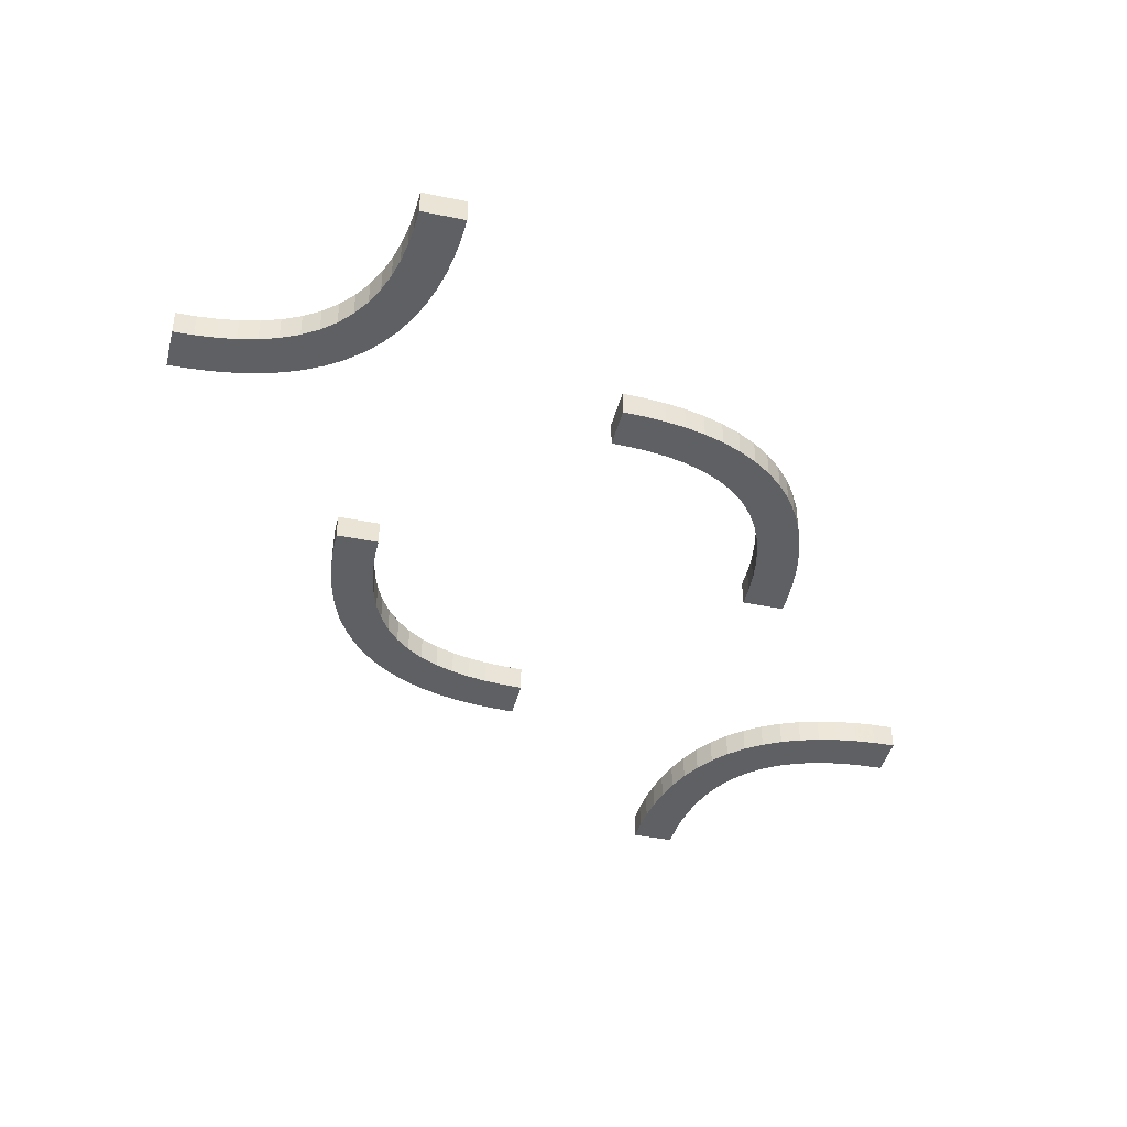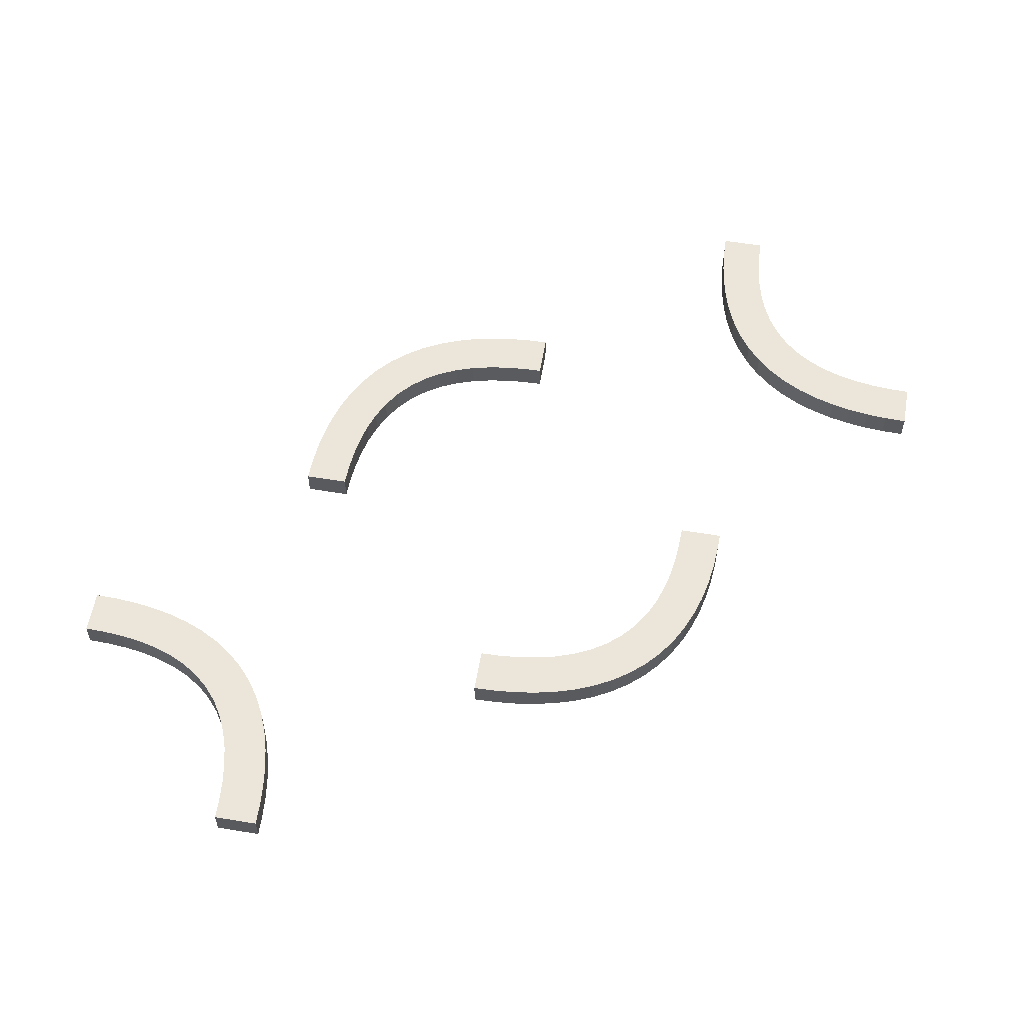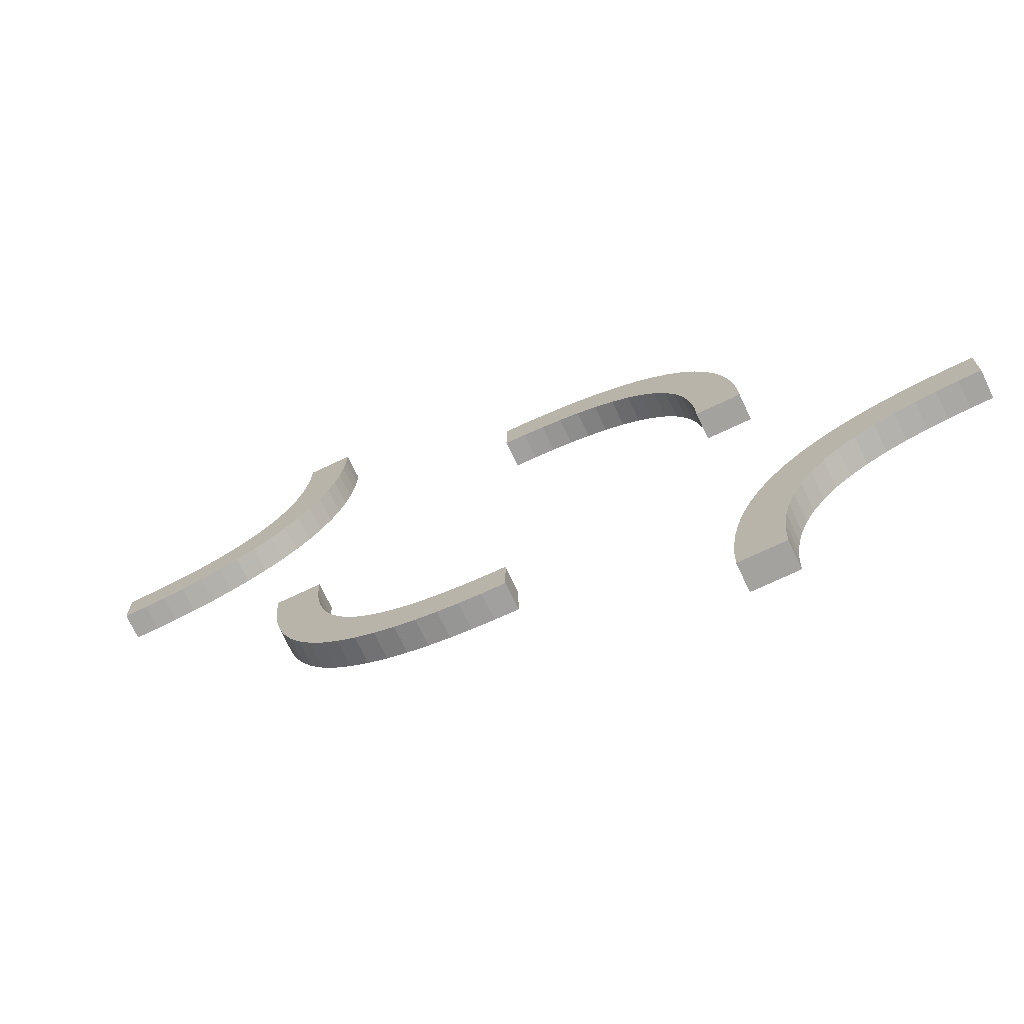
<metadata>
{"format":"obj","ext":"obj","renderer":"f3d","projection":"perspective","resolution":1024,"background":"white","views":[{"elev":-42.1,"azim":-13.9,"up":"+Z"},{"elev":57.0,"azim":9.8,"up":"+Z"},{"elev":-72.6,"azim":-154.7,"up":"+Y"}]}
</metadata>
<code>
v 0 -0.275 0
v 0 -0.275 -0.03
v 0 0.25 0
v 0 0.25 -0.03
v 0 -0.225 0
v 0 -0.225 -0.03
v 0 0.225 0
v 0 0.225 -0.03
v 0 -0.25 0
v 0 -0.25 -0.03
v 0 0.275 0
v 0 0.275 -0.03
v -0.2256 -0.4749 0
v -0.2256 -0.4749 -0.03
v -0.2649 -0.3329 0
v -0.2649 -0.3329 -0.03
v 0.3132 0.2785 0
v 0.3132 0.2785 -0.03
v 0.1128 -0.2066 0
v 0.1128 -0.2066 -0.03
v -0.2311 -0.4261 0
v -0.2311 -0.4261 -0.03
v 0.1219 -0.2564 0
v 0.1219 -0.2564 -0.03
v -0.06866 0.2191 0
v -0.06866 0.2191 -0.03
v -0.09103 0.2139 0
v -0.09103 0.2139 -0.03
v 0.07432 -0.2688 0
v 0.07432 -0.2688 -0.03
v -0.2138 0.09145 0
v -0.2138 0.09145 -0.03
v -0.2066 0.1128 0
v -0.2066 0.1128 -0.03
v 0.1665 -0.2355 0
v 0.1665 -0.2355 -0.03
v -0.275 0 0
v -0.275 0 -0.03
v 0.2948 0.2948 0
v 0.2948 0.2948 -0.03
v 0.2948 0.2948 -0.015
v 0.1533 -0.1842 0
v 0.1533 -0.1842 -0.03
v -0.2277 -0.4499 0
v -0.2277 -0.4499 -0.03
v -0.02347 0.2244 0
v -0.02347 0.2244 -0.03
v 0.219 -0.06931 0
v 0.219 -0.06931 -0.03
v 0.2775 0.4533 0
v 0.2775 0.4533 -0.03
v 0.1446 -0.2472 0
v 0.1446 -0.2472 -0.03
v -0.197 0.1332 0
v -0.197 0.1332 -0.03
v 0.4741 0.2257 0
v 0.4741 0.2257 -0.03
v -0.2637 0.098 0
v -0.2637 0.098 -0.03
v 0.3657 0.3036 0
v 0.3657 0.3036 -0.03
v 0.2244 -0.02415 0
v 0.2244 -0.02415 -0.03
v 0.05066 -0.2723 0
v 0.05066 -0.2723 -0.03
v -0.2565 0.1217 0
v -0.2565 0.1217 -0.03
v -0.1698 0.1698 0
v -0.1698 0.1698 -0.03
v -0.1698 0.1698 -0.015
v 0.4533 0.2775 0
v 0.4533 0.2775 -0.03
v -0.2788 -0.3129 0
v -0.2788 -0.3129 -0.03
v -0.3154 -0.3473 0
v -0.3154 -0.3473 -0.03
v 0.2468 -0.1453 0
v 0.2468 -0.1453 -0.03
v -0.225 -0.5 0
v -0.225 -0.5 -0.03
v 0.25 0 0
v 0.25 0 -0.03
v 0.25 0.5 0
v 0.25 0.5 -0.03
v -0.275 -0.5 0
v -0.275 -0.5 -0.03
v -0.1846 0.1527 0
v -0.1846 0.1527 -0.03
v -0.2212 0.1871 0
v -0.2212 0.1871 -0.03
v -0.09841 0.2636 0
v -0.09841 0.2636 -0.03
v -0.2689 0.07393 0
v -0.2689 0.07393 -0.03
v 0.04668 -0.2225 0
v 0.04668 -0.2225 -0.03
v -0.2744 0.0251 0
v -0.2744 0.0251 -0.03
v -0.1868 0.2215 0
v -0.1868 0.2215 -0.03
v 0.2756 0.4759 0
v 0.2756 0.4759 -0.03
v 0.1343 -0.1964 0
v 0.1343 -0.1964 -0.03
v -0.3872 -0.2934 0
v -0.3872 -0.2934 -0.03
v -0.3781 -0.2436 0
v -0.3781 -0.2436 -0.03
v 0.02587 -0.2743 0
v 0.02587 -0.2743 -0.03
v 0.409 0.2861 0
v 0.409 0.2861 -0.03
v 0.3554 0.2528 0
v 0.3554 0.2528 -0.03
v 0.2225 -0.04672 0
v 0.2225 -0.04672 -0.03
v 0.281 0.4307 0
v 0.281 0.4307 -0.03
v 0.2862 0.4086 0
v 0.2862 0.4086 -0.03
v 0.3467 0.3158 0
v 0.3467 0.3158 -0.03
v 0.2934 0.3872 0
v 0.2934 0.3872 -0.03
v -0.4016 -0.2364 0
v -0.4016 -0.2364 -0.03
v -0.225 0 0
v -0.225 0 -0.03
v 0.3335 0.2645 0
v 0.3335 0.2645 -0.03
v -0.2052 0.2052 0
v -0.2052 0.2052 -0.03
v -0.2052 0.2052 -0.015
v 0.2723 -0.05008 0
v 0.2723 -0.05008 -0.03
v 0.4765 0.2756 0
v 0.4765 0.2756 -0.03
v 0.4257 0.2312 0
v 0.4257 0.2312 -0.03
v 0.2532 0.3547 0
v 0.2532 0.3547 -0.03
v 0.303 0.3668 0
v 0.303 0.3668 -0.03
v -0.4313 -0.2809 0
v -0.4313 -0.2809 -0.03
v 0.2363 0.402 0
v 0.2363 0.402 -0.03
v -0.3302 -0.3302 0
v -0.3302 -0.3302 -0.03
v -0.3302 -0.3302 -0.015
v -0.2351 0.1671 0
v -0.2351 0.1671 -0.03
v -0.4493 -0.2277 0
v -0.4493 -0.2277 -0.03
v -0.2435 -0.3783 0
v -0.2435 -0.3783 -0.03
v -0.5 -0.275 0
v -0.5 -0.275 -0.03
v -0.5 -0.225 0
v -0.5 -0.225 -0.03
v -0.5 -0.25 0
v -0.5 -0.25 -0.03
v 0.5 0.25 0
v 0.5 0.25 -0.03
v 0.5 0.225 0
v 0.5 0.225 -0.03
v 0.5 0.275 0
v 0.5 0.275 -0.03
v 0.2435 0.3783 0
v 0.2435 0.3783 -0.03
v 0.4493 0.2277 0
v 0.4493 0.2277 -0.03
v 0.2351 -0.1671 0
v 0.2351 -0.1671 -0.03
v 0.3302 0.3302 0
v 0.3302 0.3302 -0.03
v 0.3302 0.3302 -0.015
v -0.2363 -0.402 0
v -0.2363 -0.402 -0.03
v 0.4313 0.2809 0
v 0.4313 0.2809 -0.03
v -0.303 -0.3668 0
v -0.303 -0.3668 -0.03
v -0.2532 -0.3547 0
v -0.2532 -0.3547 -0.03
v -0.4257 -0.2312 0
v -0.4257 -0.2312 -0.03
v -0.4765 -0.2756 0
v -0.4765 -0.2756 -0.03
v -0.2723 0.05008 0
v -0.2723 0.05008 -0.03
v 0.2052 -0.2052 0
v 0.2052 -0.2052 -0.03
v 0.2052 -0.2052 -0.015
v -0.3335 -0.2645 0
v -0.3335 -0.2645 -0.03
v 0.225 0 0
v 0.225 0 -0.03
v 0.4016 0.2364 0
v 0.4016 0.2364 -0.03
v -0.2934 -0.3872 0
v -0.2934 -0.3872 -0.03
v -0.3467 -0.3158 0
v -0.3467 -0.3158 -0.03
v -0.2862 -0.4086 0
v -0.2862 -0.4086 -0.03
v -0.281 -0.4307 0
v -0.281 -0.4307 -0.03
v -0.2225 0.04672 0
v -0.2225 0.04672 -0.03
v -0.3554 -0.2528 0
v -0.3554 -0.2528 -0.03
v -0.409 -0.2861 0
v -0.409 -0.2861 -0.03
v -0.02587 0.2743 0
v -0.02587 0.2743 -0.03
v 0.3781 0.2436 0
v 0.3781 0.2436 -0.03
v 0.3872 0.2934 0
v 0.3872 0.2934 -0.03
v -0.1343 0.1964 0
v -0.1343 0.1964 -0.03
v -0.2756 -0.4759 0
v -0.2756 -0.4759 -0.03
v 0.1868 -0.2215 0
v 0.1868 -0.2215 -0.03
v 0.2744 -0.0251 0
v 0.2744 -0.0251 -0.03
v -0.04668 0.2225 0
v -0.04668 0.2225 -0.03
v 0.2689 -0.07393 0
v 0.2689 -0.07393 -0.03
v 0.09841 -0.2636 0
v 0.09841 -0.2636 -0.03
v 0.2212 -0.1871 0
v 0.2212 -0.1871 -0.03
v 0.1846 -0.1527 0
v 0.1846 -0.1527 -0.03
v 0.275 0.5 0
v 0.275 0.5 -0.03
v -0.25 0 0
v -0.25 0 -0.03
v -0.25 -0.5 0
v -0.25 -0.5 -0.03
v 0.225 0.5 0
v 0.225 0.5 -0.03
v -0.2468 0.1453 0
v -0.2468 0.1453 -0.03
v 0.3154 0.3473 0
v 0.3154 0.3473 -0.03
v 0.2788 0.3129 0
v 0.2788 0.3129 -0.03
v -0.4533 -0.2775 0
v -0.4533 -0.2775 -0.03
v 0.1698 -0.1698 0
v 0.1698 -0.1698 -0.03
v 0.1698 -0.1698 -0.015
v 0.2565 -0.1217 0
v 0.2565 -0.1217 -0.03
v -0.05066 0.2723 0
v -0.05066 0.2723 -0.03
v -0.2244 0.02415 0
v -0.2244 0.02415 -0.03
v -0.3657 -0.3036 0
v -0.3657 -0.3036 -0.03
v 0.2637 -0.098 0
v 0.2637 -0.098 -0.03
v -0.4741 -0.2257 0
v -0.4741 -0.2257 -0.03
v 0.197 -0.1332 0
v 0.197 -0.1332 -0.03
v -0.1446 0.2472 0
v -0.1446 0.2472 -0.03
v -0.2775 -0.4533 0
v -0.2775 -0.4533 -0.03
v -0.219 0.06931 0
v -0.219 0.06931 -0.03
v 0.02347 -0.2244 0
v 0.02347 -0.2244 -0.03
v 0.2277 0.4499 0
v 0.2277 0.4499 -0.03
v -0.1533 0.1842 0
v -0.1533 0.1842 -0.03
v -0.2948 -0.2948 0
v -0.2948 -0.2948 -0.03
v -0.2948 -0.2948 -0.015
v 0.275 0 0
v 0.275 0 -0.03
v -0.1665 0.2355 0
v -0.1665 0.2355 -0.03
v 0.2066 -0.1128 0
v 0.2066 -0.1128 -0.03
v 0.2138 -0.09145 0
v 0.2138 -0.09145 -0.03
v -0.07432 0.2688 0
v -0.07432 0.2688 -0.03
v 0.09103 -0.2139 0
v 0.09103 -0.2139 -0.03
v 0.06866 -0.2191 0
v 0.06866 -0.2191 -0.03
v -0.1219 0.2564 0
v -0.1219 0.2564 -0.03
v 0.2311 0.4261 0
v 0.2311 0.4261 -0.03
v -0.1128 0.2066 0
v -0.1128 0.2066 -0.03
v -0.3132 -0.2785 0
v -0.3132 -0.2785 -0.03
v 0.2649 0.3329 0
v 0.2649 0.3329 -0.03
v 0.2256 0.4749 0
v 0.2256 0.4749 -0.03
f 161 268 159
f 268 188 153
f 161 188 268
f 144 125 186
f 211 107 105
f 125 213 107
f 253 186 153
f 195 211 264
f 161 157 188
f 186 253 144
f 125 144 213
f 253 153 188
f 211 105 264
f 203 148 307
f 148 75 73
f 203 195 264
f 105 107 213
f 195 203 307
f 284 148 73
f 182 201 184
f 75 15 73
f 307 148 284
f 182 184 15
f 201 205 155
f 155 184 201
f 75 182 15
f 178 155 205
f 207 178 205
f 44 274 223
f 243 223 85
f 274 21 207
f 44 223 13
f 79 13 243
f 13 223 243
f 21 274 44
f 207 21 178
f 286 307 284
f 211 195 196
f 212 108 107
f 195 307 308
f 308 286 285
f 307 286 308
f 186 125 126
f 268 153 154
f 159 268 269
f 153 186 187
f 125 107 108
f 13 79 80
f 21 44 45
f 178 21 22
f 44 13 14
f 179 156 155
f 184 155 156
f 73 15 16
f 286 284 73
f 15 184 185
f 285 286 74
f 286 73 74
f 86 244 243
f 79 243 244
f 150 75 148
f 201 182 183
f 182 75 76
f 76 150 149
f 75 150 76
f 202 206 205
f 207 205 206
f 223 274 275
f 85 223 224
f 274 207 208
f 188 157 158
f 144 253 254
f 253 188 189
f 213 144 145
f 264 105 106
f 150 148 203
f 203 264 265
f 204 149 150
f 105 213 214
f 160 162 161
f 157 161 162
f 162 160 269
f 269 154 189
f 162 269 189
f 145 187 126
f 212 106 108
f 126 108 214
f 254 154 187
f 196 265 212
f 162 189 158
f 187 145 254
f 126 214 145
f 254 189 154
f 212 265 106
f 204 308 149
f 149 74 76
f 204 265 196
f 106 214 108
f 196 308 204
f 285 74 149
f 183 185 202
f 76 74 16
f 308 285 149
f 183 16 185
f 202 156 206
f 156 202 185
f 76 16 183
f 179 206 156
f 208 206 179
f 45 224 275
f 244 86 224
f 275 208 22
f 45 14 224
f 80 244 14
f 14 244 224
f 22 45 275
f 208 179 22
f 211 196 212
f 212 107 211
f 195 308 196
f 186 126 187
f 268 154 269
f 159 269 160
f 153 187 154
f 125 108 126
f 13 80 14
f 21 45 22
f 178 22 179
f 44 14 45
f 179 155 178
f 184 156 185
f 73 16 74
f 15 185 16
f 86 243 85
f 79 244 80
f 201 183 202
f 182 76 183
f 202 205 201
f 207 206 208
f 223 275 224
f 85 224 86
f 274 208 275
f 188 158 189
f 144 254 145
f 253 189 254
f 213 145 214
f 264 106 265
f 203 265 204
f 204 150 203
f 105 214 106
f 160 161 159
f 157 162 158
f 9 109 1
f 109 278 64
f 9 278 109
f 299 233 29
f 52 23 19
f 233 297 23
f 95 29 64
f 35 52 103
f 9 5 278
f 29 95 299
f 233 299 297
f 95 64 278
f 52 19 103
f 42 255 225
f 255 237 235
f 42 35 103
f 19 23 297
f 35 42 225
f 192 255 235
f 270 291 77
f 237 173 235
f 225 255 192
f 270 77 173
f 291 293 258
f 258 77 291
f 237 270 173
f 266 258 293
f 48 266 293
f 134 115 62
f 81 62 197
f 115 231 48
f 134 62 227
f 287 227 81
f 227 62 81
f 231 115 134
f 48 231 266
f 194 225 192
f 52 35 36
f 53 24 23
f 35 225 226
f 226 194 193
f 225 194 226
f 29 233 234
f 109 64 65
f 1 109 110
f 64 29 30
f 233 23 24
f 227 287 288
f 231 134 135
f 266 231 232
f 134 227 228
f 267 259 258
f 77 258 259
f 235 173 174
f 194 192 235
f 173 77 78
f 193 194 236
f 194 235 236
f 198 82 81
f 287 81 82
f 257 237 255
f 291 270 271
f 270 237 238
f 238 257 256
f 237 257 238
f 292 294 293
f 48 293 294
f 62 115 116
f 197 62 63
f 115 48 49
f 278 5 6
f 299 95 96
f 95 278 279
f 297 299 300
f 103 19 20
f 257 255 42
f 42 103 104
f 43 256 257
f 19 297 298
f 2 10 9
f 5 9 10
f 10 2 110
f 110 65 279
f 10 110 279
f 300 30 234
f 53 20 24
f 234 24 298
f 96 65 30
f 36 104 53
f 10 279 6
f 30 300 96
f 234 298 300
f 96 279 65
f 53 104 20
f 43 226 256
f 256 236 238
f 43 104 36
f 20 298 24
f 36 226 43
f 193 236 256
f 271 78 292
f 238 236 174
f 226 193 256
f 271 174 78
f 292 259 294
f 259 292 78
f 238 174 271
f 267 294 259
f 49 294 267
f 135 63 116
f 82 198 63
f 116 49 232
f 135 228 63
f 288 82 228
f 228 82 63
f 232 135 116
f 49 267 232
f 52 36 53
f 53 23 52
f 35 226 36
f 29 234 30
f 109 65 110
f 1 110 2
f 64 30 65
f 233 24 234
f 227 288 228
f 231 135 232
f 266 232 267
f 134 228 135
f 267 258 266
f 77 259 78
f 235 174 236
f 173 78 174
f 198 81 197
f 287 82 288
f 291 271 292
f 270 238 271
f 292 293 291
f 48 294 49
f 62 116 63
f 197 63 198
f 115 49 116
f 278 6 279
f 299 96 300
f 95 279 96
f 297 300 298
f 103 20 104
f 42 104 43
f 43 257 42
f 19 298 20
f 2 9 1
f 5 10 6
f 3 215 11
f 215 46 260
f 3 46 215
f 25 91 295
f 272 301 305
f 91 27 301
f 229 295 260
f 289 272 221
f 3 7 46
f 295 229 25
f 91 25 27
f 229 260 46
f 272 305 221
f 282 68 99
f 68 87 89
f 282 289 221
f 305 301 27
f 289 282 99
f 131 68 89
f 54 33 247
f 87 151 89
f 99 68 131
f 54 247 151
f 33 31 66
f 66 247 33
f 87 54 151
f 58 66 31
f 276 58 31
f 190 209 262
f 241 262 127
f 209 93 276
f 190 262 97
f 37 97 241
f 97 262 241
f 93 209 190
f 276 93 58
f 133 99 131
f 272 289 290
f 273 302 301
f 289 99 100
f 100 133 132
f 99 133 100
f 295 91 92
f 215 260 261
f 11 215 216
f 260 295 296
f 91 301 302
f 97 37 38
f 93 190 191
f 58 93 94
f 190 97 98
f 59 67 66
f 247 66 67
f 89 151 152
f 133 131 89
f 151 247 248
f 132 133 90
f 133 89 90
f 128 242 241
f 37 241 242
f 70 87 68
f 33 54 55
f 54 87 88
f 88 70 69
f 87 70 88
f 34 32 31
f 276 31 32
f 262 209 210
f 127 262 263
f 209 276 277
f 46 7 8
f 25 229 230
f 229 46 47
f 27 25 26
f 221 305 306
f 70 68 282
f 282 221 222
f 283 69 70
f 305 27 28
f 12 4 3
f 7 3 4
f 4 12 216
f 216 261 47
f 4 216 47
f 26 296 92
f 273 306 302
f 92 302 28
f 230 261 296
f 290 222 273
f 4 47 8
f 296 26 230
f 92 28 26
f 230 47 261
f 273 222 306
f 283 100 69
f 69 90 88
f 283 222 290
f 306 28 302
f 290 100 283
f 132 90 69
f 55 248 34
f 88 90 152
f 100 132 69
f 55 152 248
f 34 67 32
f 67 34 248
f 88 152 55
f 59 32 67
f 277 32 59
f 191 263 210
f 242 128 263
f 210 277 94
f 191 98 263
f 38 242 98
f 98 242 263
f 94 191 210
f 277 59 94
f 272 290 273
f 273 301 272
f 289 100 290
f 295 92 296
f 215 261 216
f 11 216 12
f 260 296 261
f 91 302 92
f 97 38 98
f 93 191 94
f 58 94 59
f 190 98 191
f 59 66 58
f 247 67 248
f 89 152 90
f 151 248 152
f 128 241 127
f 37 242 38
f 33 55 34
f 54 88 55
f 34 31 33
f 276 32 277
f 262 210 263
f 127 263 128
f 209 277 210
f 46 8 47
f 25 230 26
f 229 47 230
f 27 26 28
f 221 306 222
f 282 222 283
f 283 70 282
f 305 28 306
f 12 3 11
f 7 4 8
f 163 56 165
f 56 136 171
f 163 136 56
f 180 199 138
f 113 217 219
f 199 111 217
f 71 138 171
f 129 113 60
f 163 167 136
f 138 71 180
f 199 180 111
f 71 171 136
f 113 219 60
f 121 175 17
f 175 249 251
f 121 129 60
f 219 217 111
f 129 121 17
f 39 175 251
f 142 123 140
f 249 309 251
f 17 175 39
f 142 140 309
f 123 119 169
f 169 140 123
f 249 142 309
f 146 169 119
f 117 146 119
f 280 50 101
f 83 101 239
f 50 303 117
f 280 101 311
f 245 311 83
f 311 101 83
f 303 50 280
f 117 303 146
f 41 17 39
f 113 129 130
f 114 218 217
f 129 17 18
f 18 41 40
f 17 41 18
f 138 199 200
f 56 171 172
f 165 56 57
f 171 138 139
f 199 217 218
f 311 245 246
f 303 280 281
f 146 303 304
f 280 311 312
f 147 170 169
f 140 169 170
f 251 309 310
f 41 39 251
f 309 140 141
f 40 41 252
f 41 251 252
f 240 84 83
f 245 83 84
f 177 249 175
f 123 142 143
f 142 249 250
f 250 177 176
f 249 177 250
f 124 120 119
f 117 119 120
f 101 50 51
f 239 101 102
f 50 117 118
f 136 167 168
f 180 71 72
f 71 136 137
f 111 180 181
f 60 219 220
f 177 175 121
f 121 60 61
f 122 176 177
f 219 111 112
f 166 164 163
f 167 163 164
f 164 166 57
f 57 172 137
f 164 57 137
f 181 139 200
f 114 220 218
f 200 218 112
f 72 172 139
f 130 61 114
f 164 137 168
f 139 181 72
f 200 112 181
f 72 137 172
f 114 61 220
f 122 18 176
f 176 252 250
f 122 61 130
f 220 112 218
f 130 18 122
f 40 252 176
f 143 141 124
f 250 252 310
f 18 40 176
f 143 310 141
f 124 170 120
f 170 124 141
f 250 310 143
f 147 120 170
f 118 120 147
f 281 102 51
f 84 240 102
f 51 118 304
f 281 312 102
f 246 84 312
f 312 84 102
f 304 281 51
f 118 147 304
f 113 130 114
f 114 217 113
f 129 18 130
f 138 200 139
f 56 172 57
f 165 57 166
f 171 139 172
f 199 218 200
f 311 246 312
f 303 281 304
f 146 304 147
f 280 312 281
f 147 169 146
f 140 170 141
f 251 310 252
f 309 141 310
f 240 83 239
f 245 84 246
f 123 143 124
f 142 250 143
f 124 119 123
f 117 120 118
f 101 51 102
f 239 102 240
f 50 118 51
f 136 168 137
f 180 72 181
f 71 137 72
f 111 181 112
f 60 220 61
f 121 61 122
f 122 177 121
f 219 112 220
f 166 163 165
f 167 164 168

</code>
